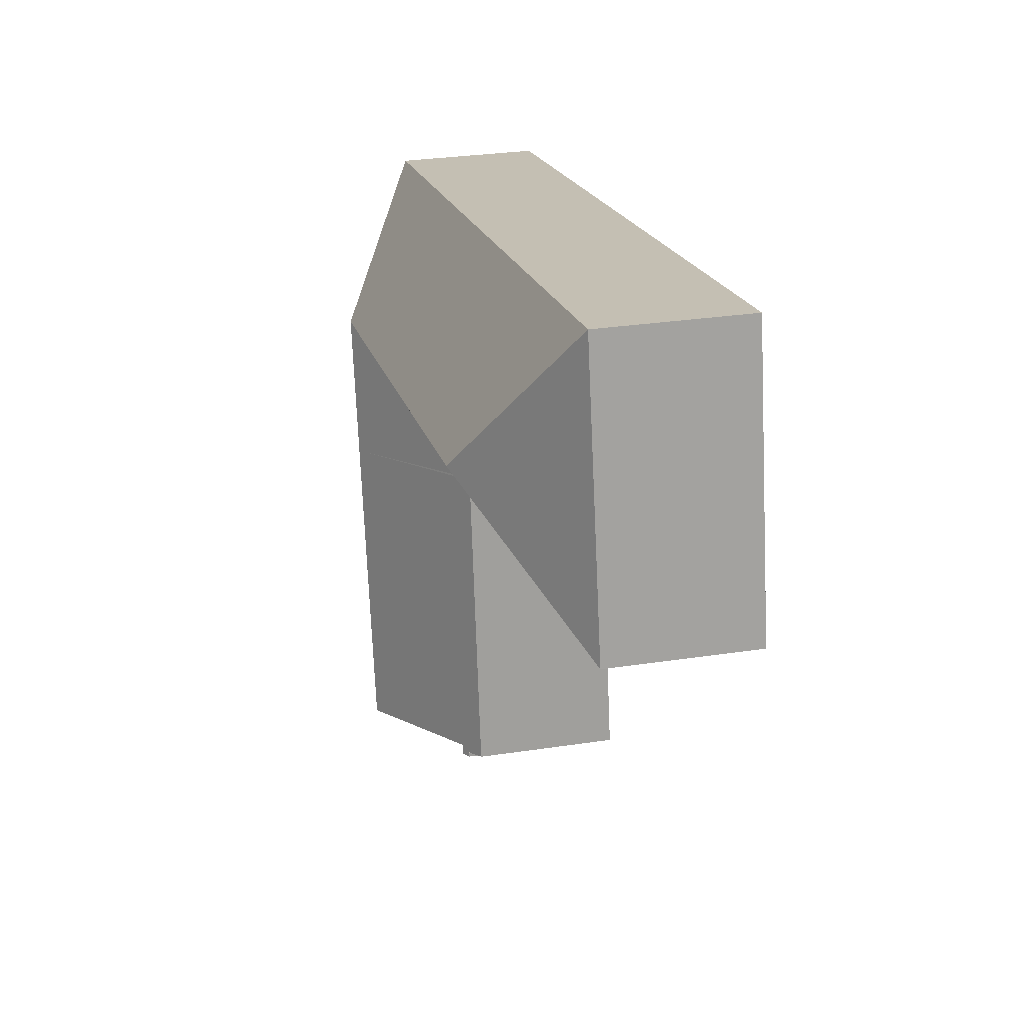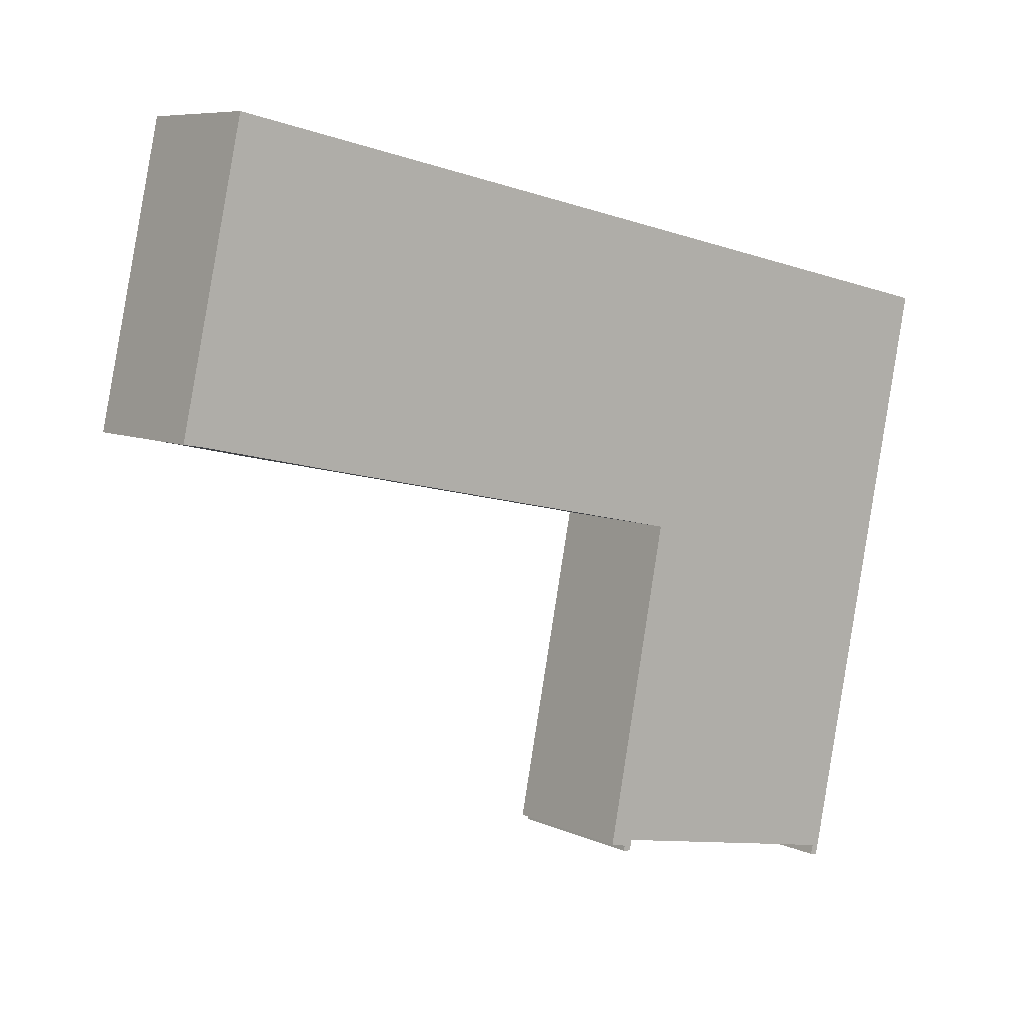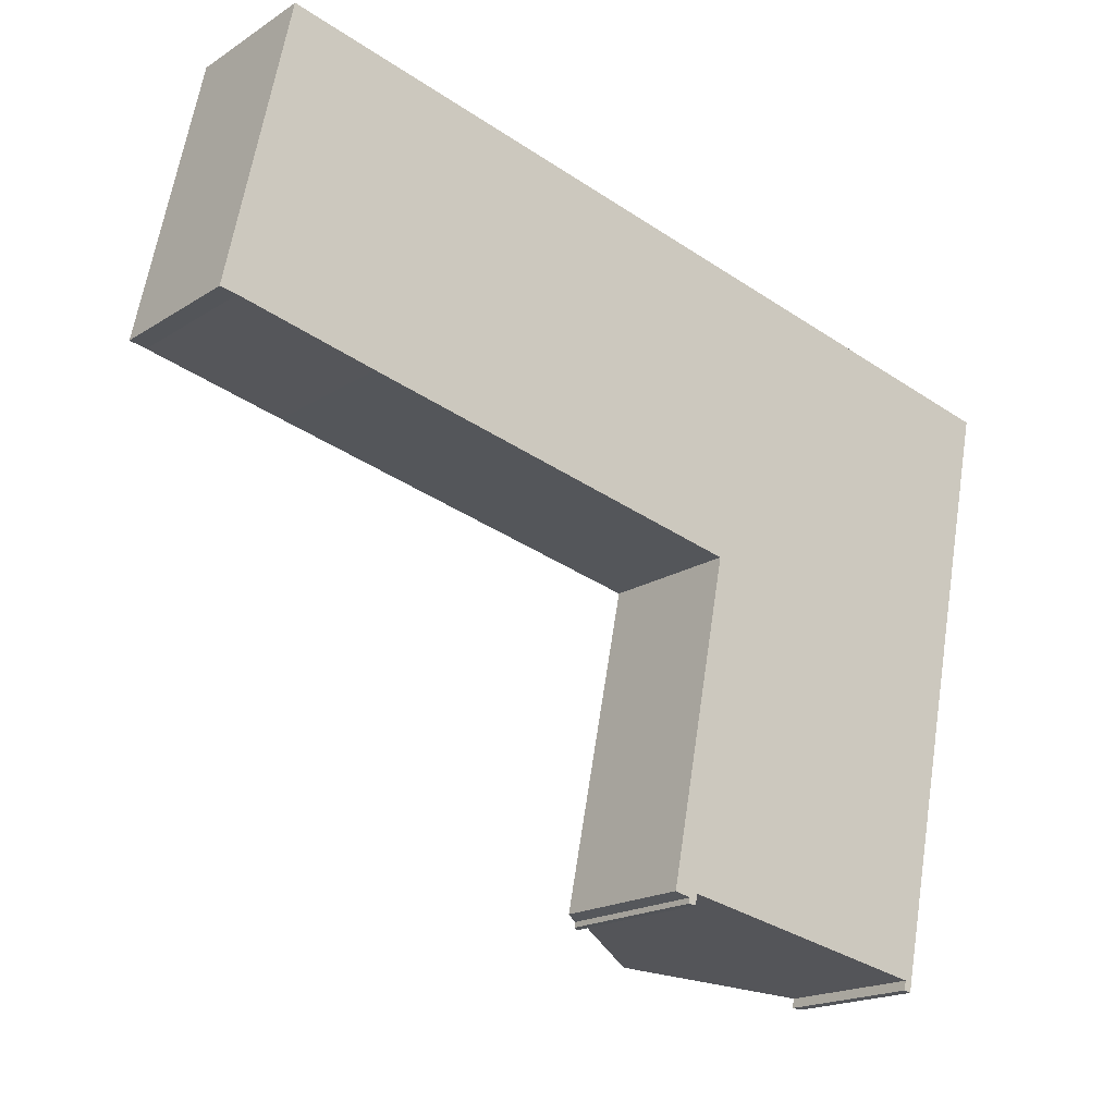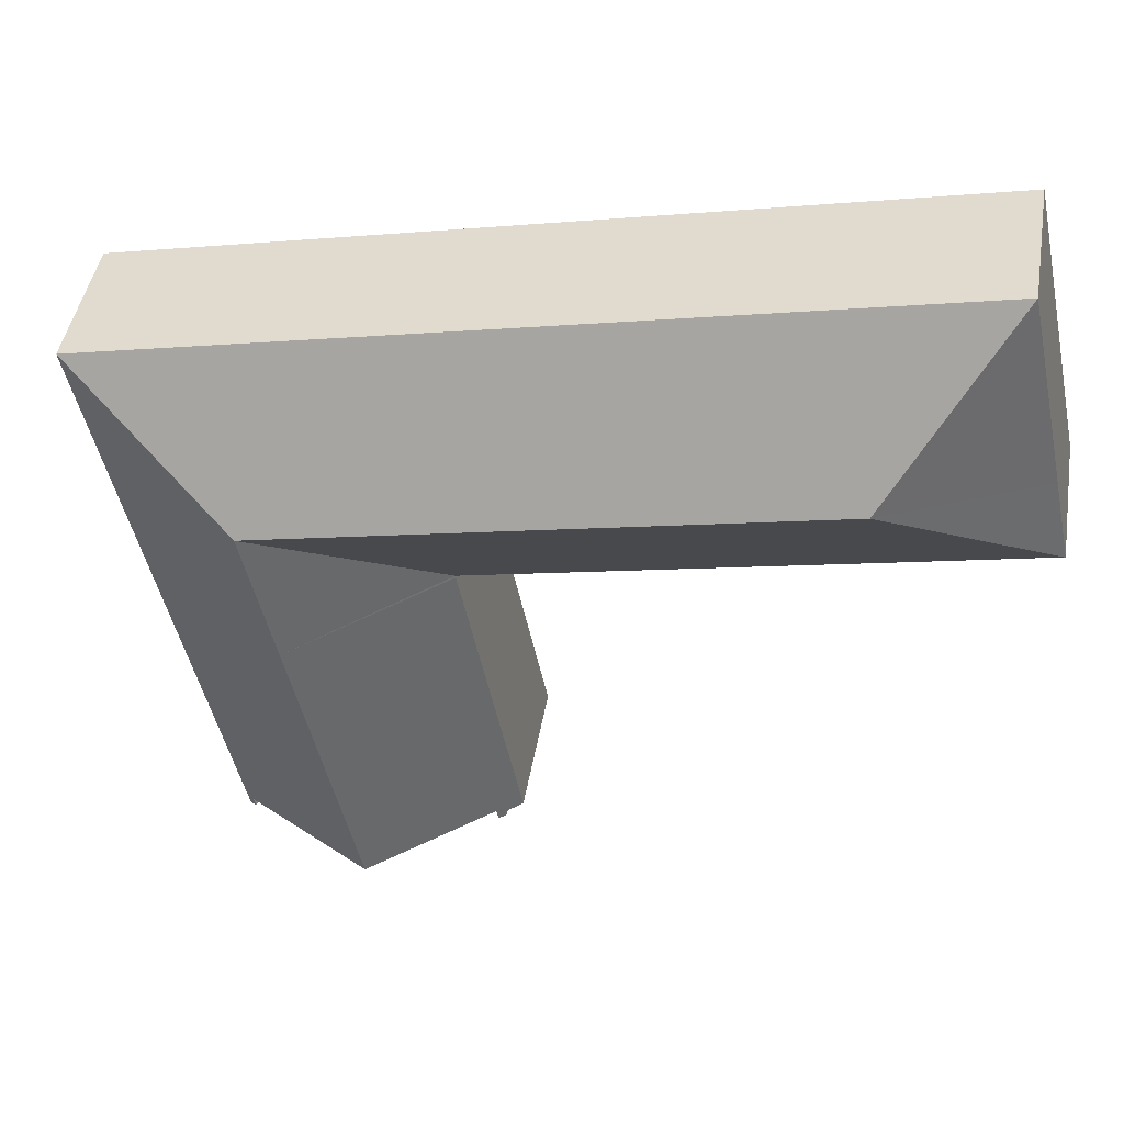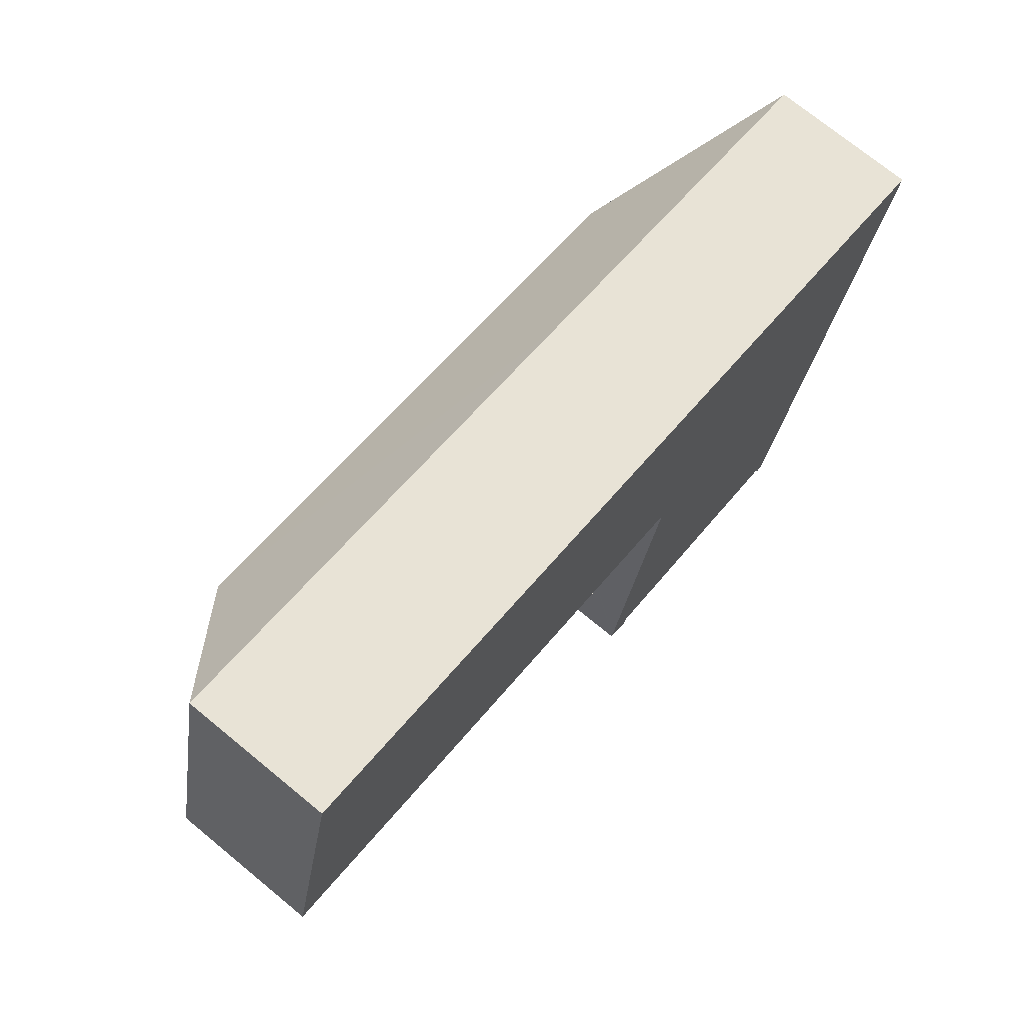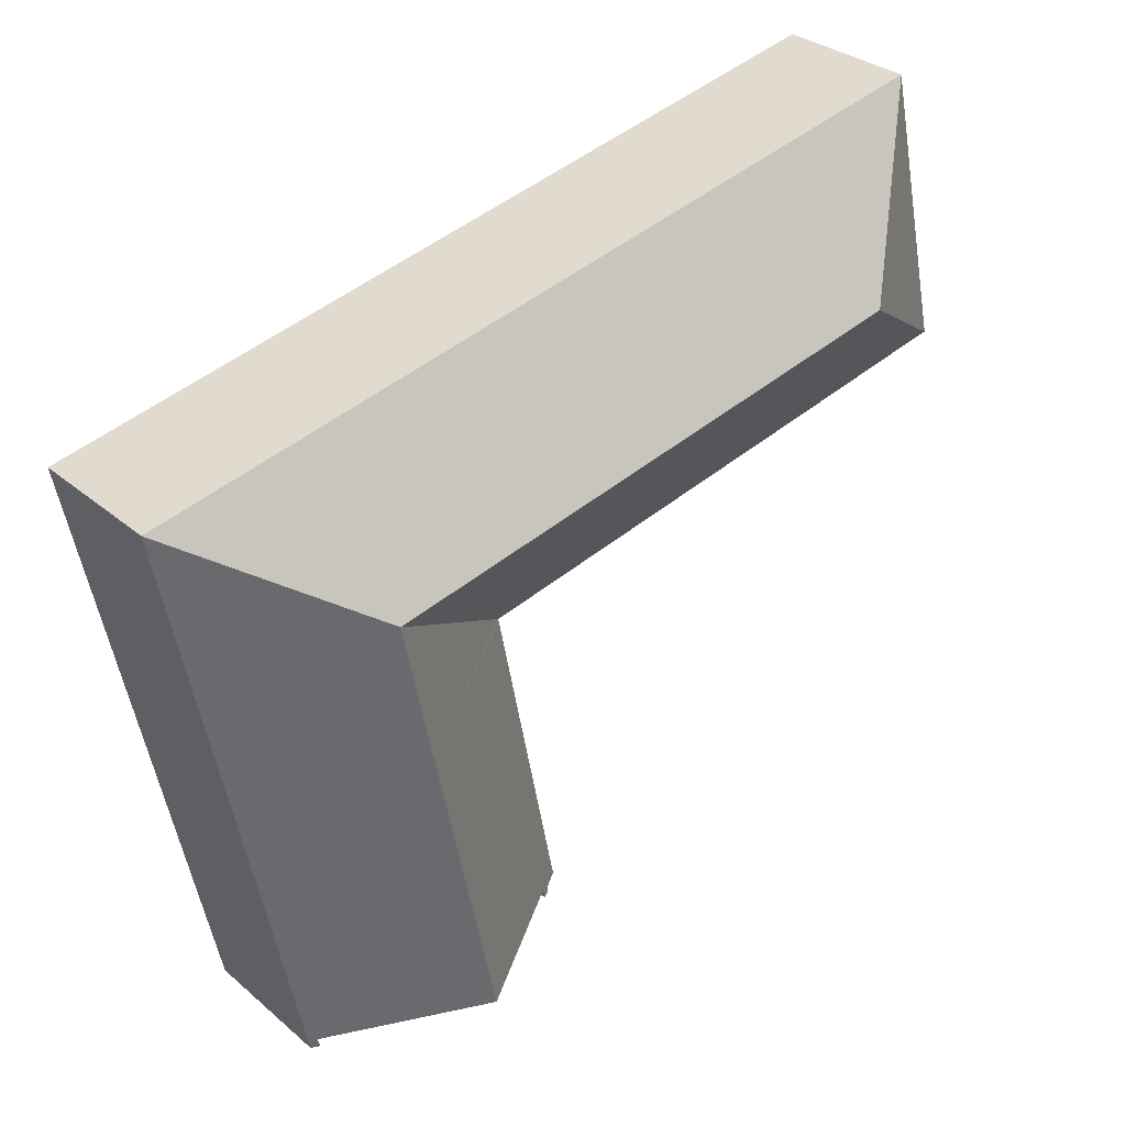
<metadata>
{"format":"obj","ext":"obj","renderer":"f3d","projection":"perspective","resolution":1024,"background":"white","views":[{"elev":30.1,"azim":-102.5,"up":"+Z"},{"elev":7.5,"azim":-38.0,"up":"+Z"},{"elev":-18.3,"azim":-39.2,"up":"+Z"},{"elev":45.5,"azim":-170.4,"up":"+Z"},{"elev":72.9,"azim":-50.6,"up":"+Z"},{"elev":31.2,"azim":140.1,"up":"+Z"}]}
</metadata>
<code>
v  23.87 6.317 -5.108
v  31.72 10.49 -0.281
v  23.98 6.317 -5.131
v  6.772 6.32 -1.451
v  0.747 6.345 -0.125
v  0 6.323 3.872e-16
v  7.57 10.49 4.879
v  25.15 10.49 1.124
v  0.832 6.319 3.821
v  2.703 6.318 12.42
v  27.86 6.319 7.047
v  39.47 6.318 4.566
v  26.42 6.319 7.353
v  23.95 6.319 7.881
v  33.73 6.533 -21.71
v  34.14 6.316 -21.46
v  34.07 6.316 -21.78
v  33.81 6.523 -21.4
v  33.84 6.52 -21.3
v  36.9 6.316 -7.992
v  27.66 10.49 -20.1
v  39.32 6.316 3.821
v  30.42 10.49 -6.608
v  21.96 6.895 -19.51
v  22 6.889 -19.27
v  22.29 7.105 -19.54
v  23.96 6.324 -5.228
v  22.39 7.108 -19.08
v  21.31 6.427 -18.97
v  22.37 7.107 -19.18
v  21.28 6.428 -19.1
v  33.73 1.33e-15 -21.71
v  33.84 1.304e-15 -21.3
v  33.81 1.31e-15 -21.4
v  21.96 1.194e-15 -19.51
v  22 1.18e-15 -19.27
v  21.28 1.17e-15 -19.1
v  21.31 1.162e-15 -18.97
v  23.96 3.201e-16 -5.228
v  23.98 3.142e-16 -5.131
v  0 0 0
v  0.832 -2.34e-16 3.821
v  2.703 -7.606e-16 12.42
v  27.66 1.231e-15 -20.1
v  22.39 1.168e-15 -19.08
v  22.29 1.196e-15 -19.54
v  23.87 3.128e-16 -5.108
v  6.772 8.885e-17 -1.451
v  0.747 7.654e-18 -0.125
v  34.07 1.333e-15 -21.78
v  22.37 1.174e-15 -19.18
v  39.47 -2.796e-16 4.566
v  39.32 -2.34e-16 3.821
v  36.9 4.894e-16 -7.992
v  34.14 1.314e-15 -21.46
v  23.95 -4.826e-16 7.881
v  26.42 -4.502e-16 7.353
v  27.86 -4.315e-16 7.047
g defaultobject
f 1 2 3
f 2 1 4
f 2 4 5
f 2 5 6
f 2 6 7
f 2 7 8
f 9 7 6
f 7 9 10
f 2 11 12
f 11 2 8
f 11 8 13
f 13 8 14
f 14 8 7
f 14 7 10
f 15 16 17
f 16 15 18
f 16 18 19
f 19 20 16
f 20 19 21
f 20 21 22
f 22 21 12
f 12 21 2
f 2 21 23
f 24 25 26
f 21 27 23
f 27 21 28
f 27 28 29
f 29 28 30
f 29 30 25
f 25 30 26
f 29 25 31
f 23 27 3
f 23 3 2
f 32 18 15
f 18 32 19
f 19 32 33
f 33 32 34
f 35 25 24
f 25 35 36
f 37 29 31
f 29 37 27
f 27 37 38
f 27 38 39
f 27 39 3
f 3 39 40
f 41 9 6
f 9 41 10
f 10 41 42
f 10 42 43
f 33 21 19
f 21 33 28
f 28 33 44
f 28 44 45
f 46 24 26
f 24 46 35
f 36 31 25
f 31 36 37
f 40 1 3
f 1 40 4
f 4 40 47
f 4 47 48
f 4 48 5
f 5 48 49
f 49 6 5
f 6 49 41
f 17 32 15
f 32 17 50
f 45 30 28
f 30 45 26
f 26 45 46
f 46 45 51
f 52 22 12
f 22 52 20
f 20 52 53
f 20 53 54
f 20 54 16
f 16 54 55
f 16 55 17
f 17 55 50
f 43 14 10
f 14 43 56
f 14 56 13
f 13 56 57
f 13 57 11
f 11 57 12
f 12 57 58
f 12 58 52
f 58 53 52
f 53 58 54
f 54 58 57
f 54 57 56
f 54 56 43
f 54 43 42
f 54 42 40
f 40 42 49
f 49 42 41
f 40 49 47
f 47 49 48
f 37 36 38
f 39 44 33
f 44 39 45
f 45 39 38
f 45 38 51
f 51 38 36
f 51 36 46
f 46 36 35
f 40 55 54
f 55 40 39
f 55 39 33
f 55 33 34
f 55 34 50
f 50 34 32

</code>
